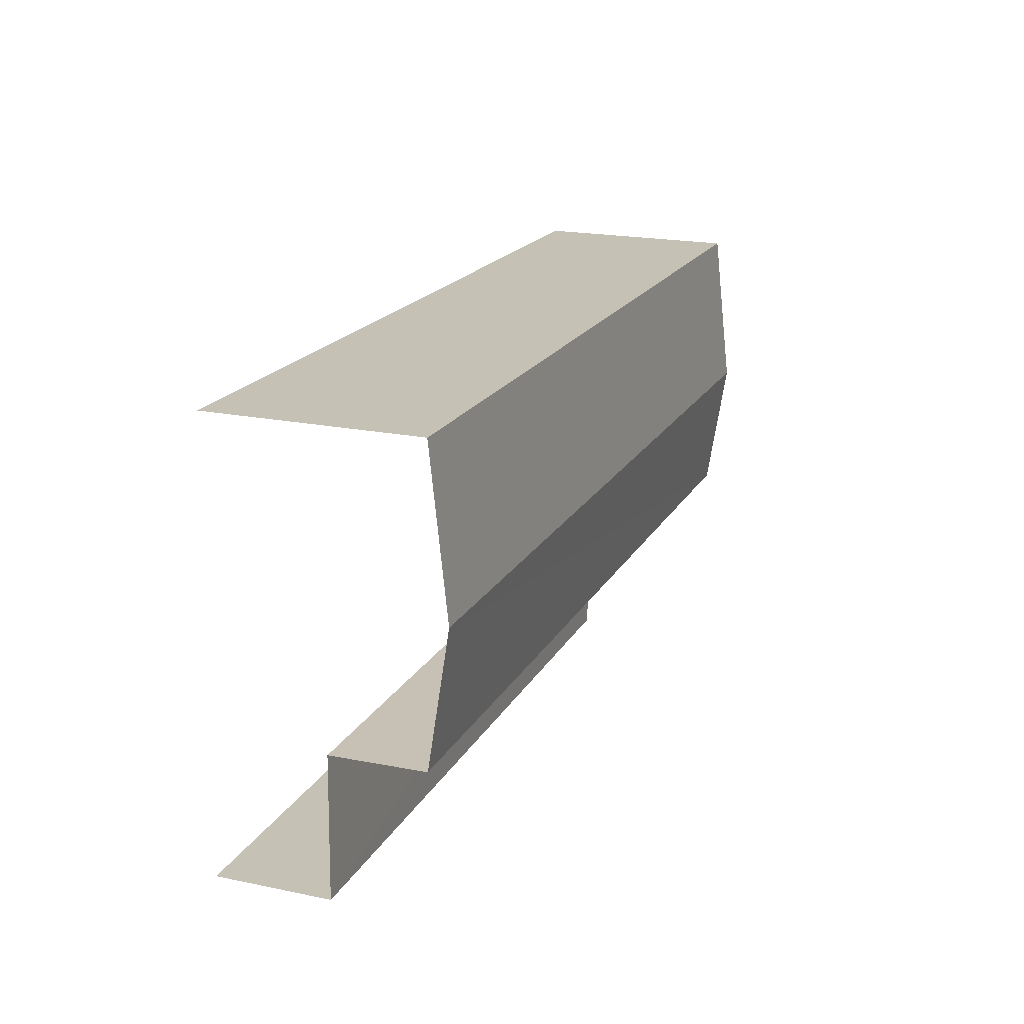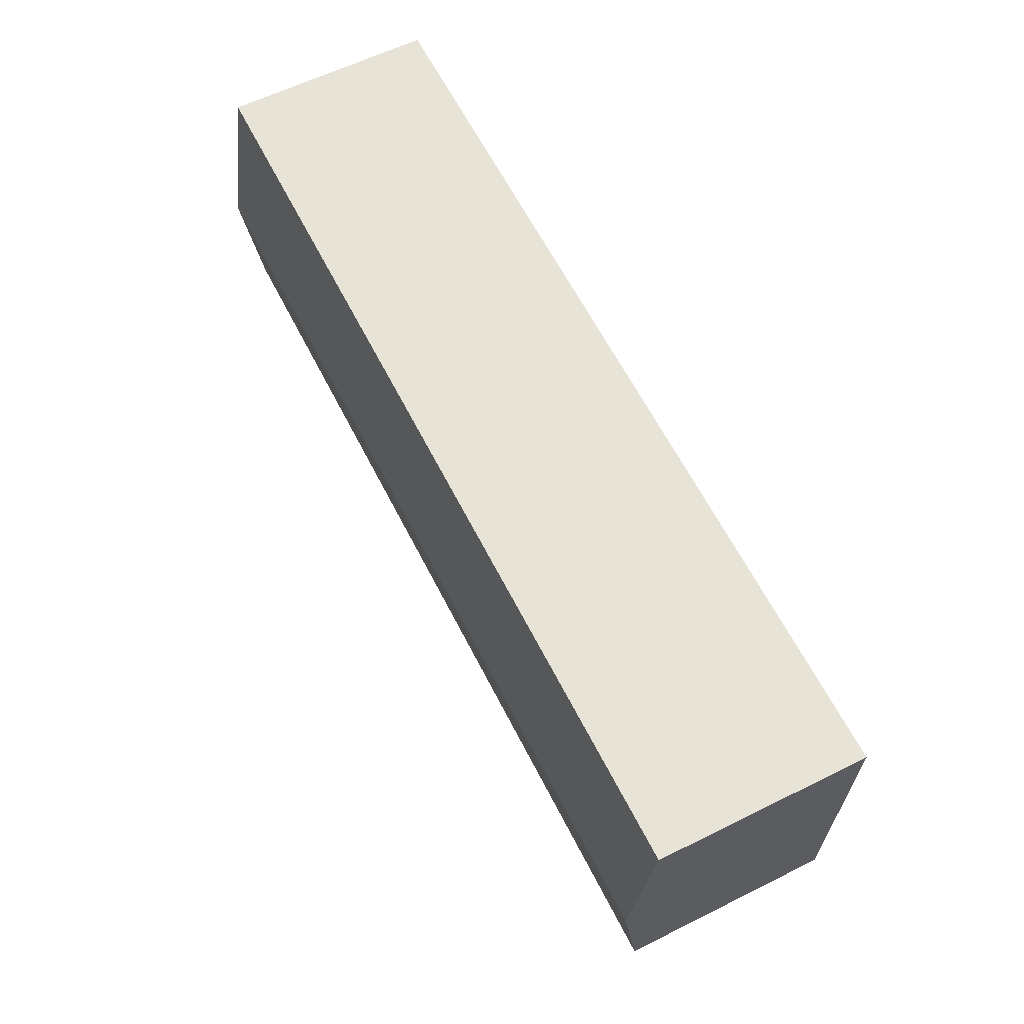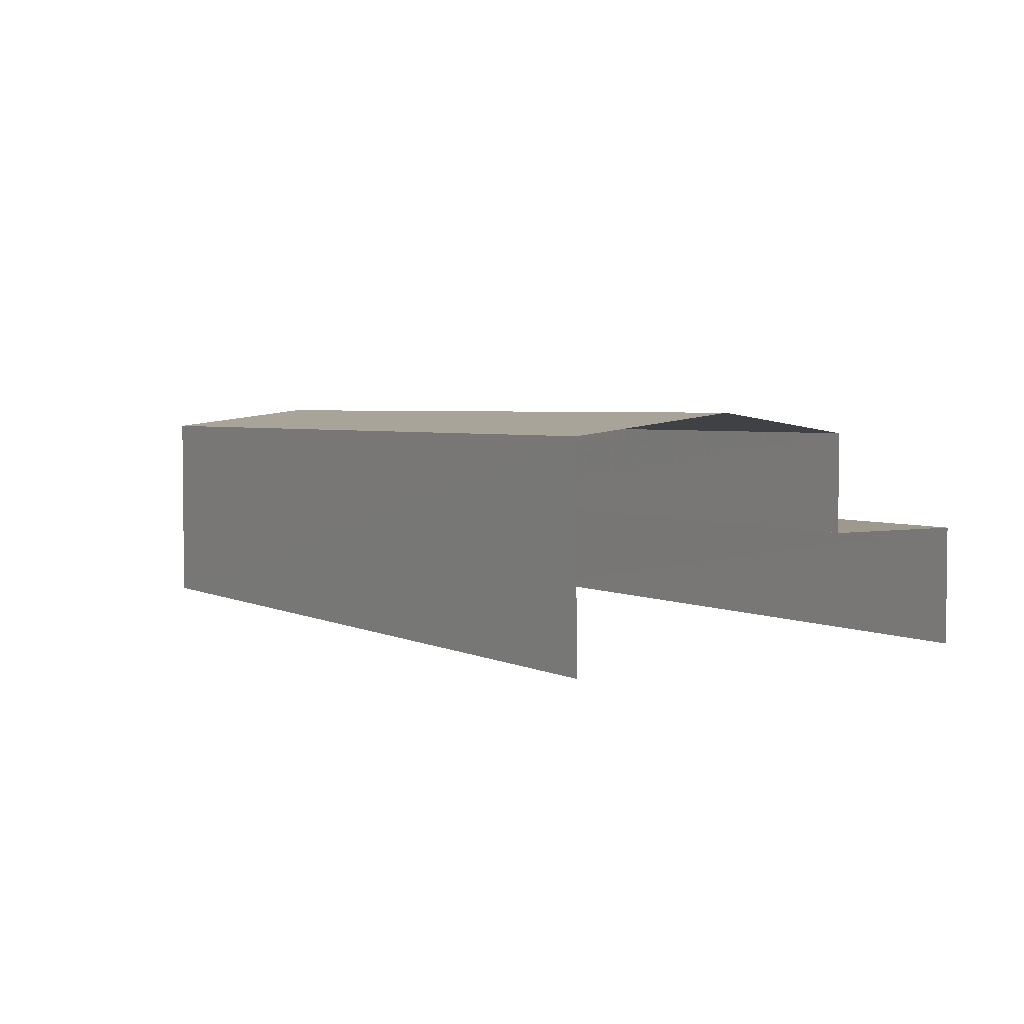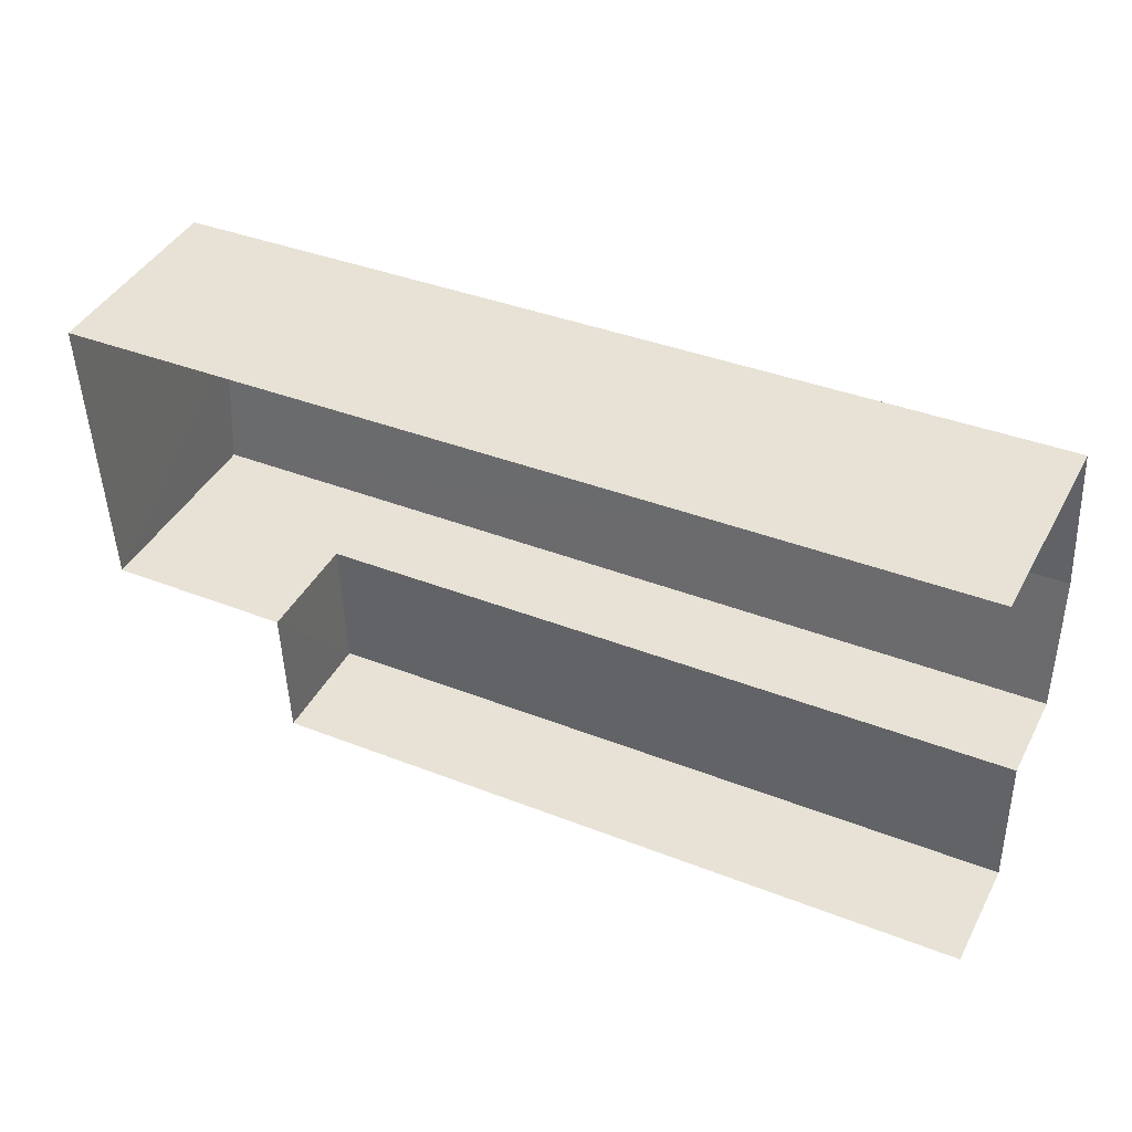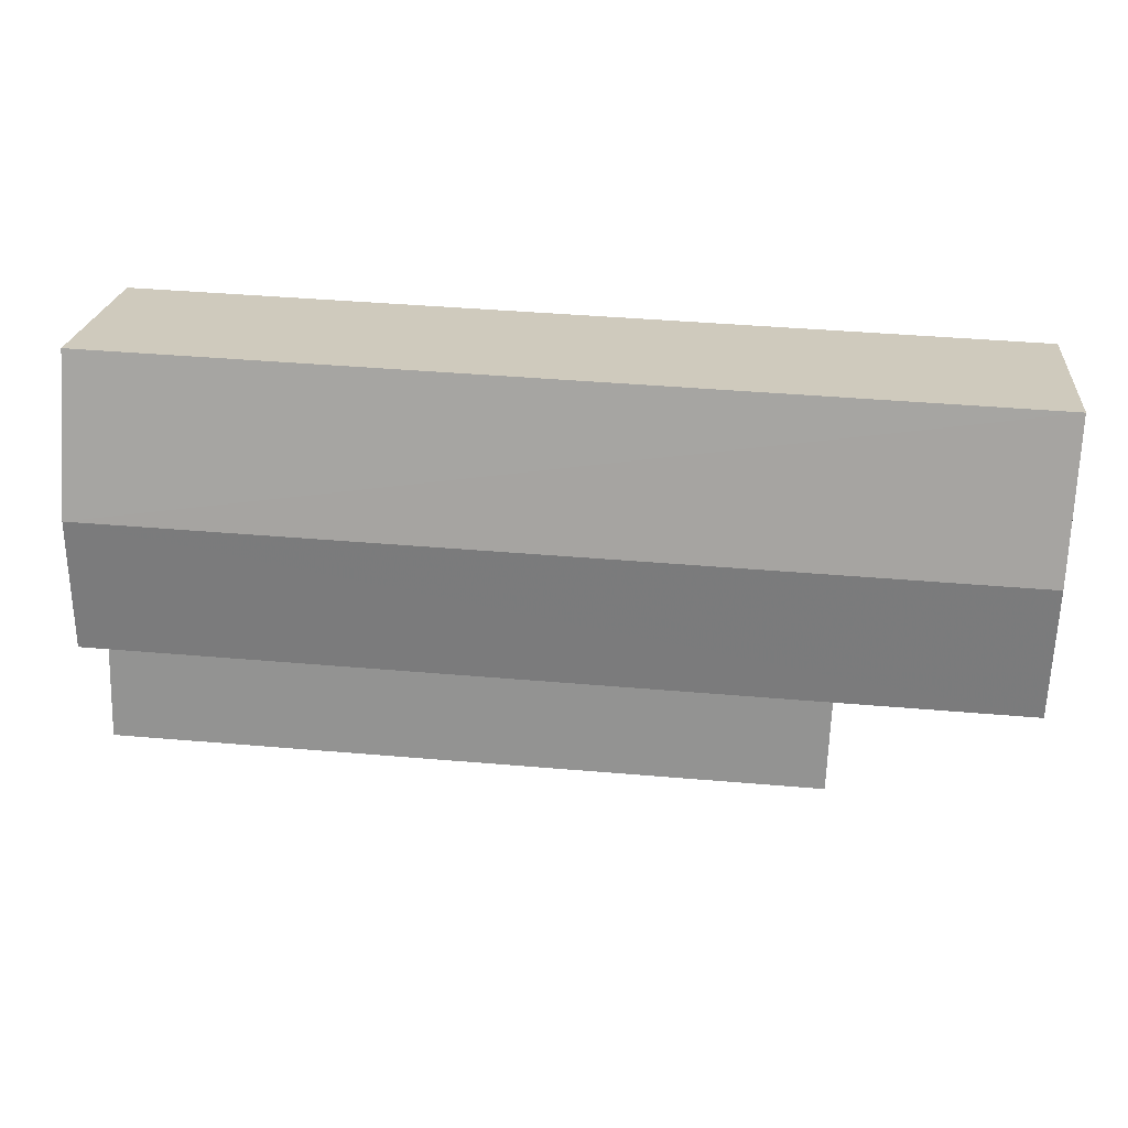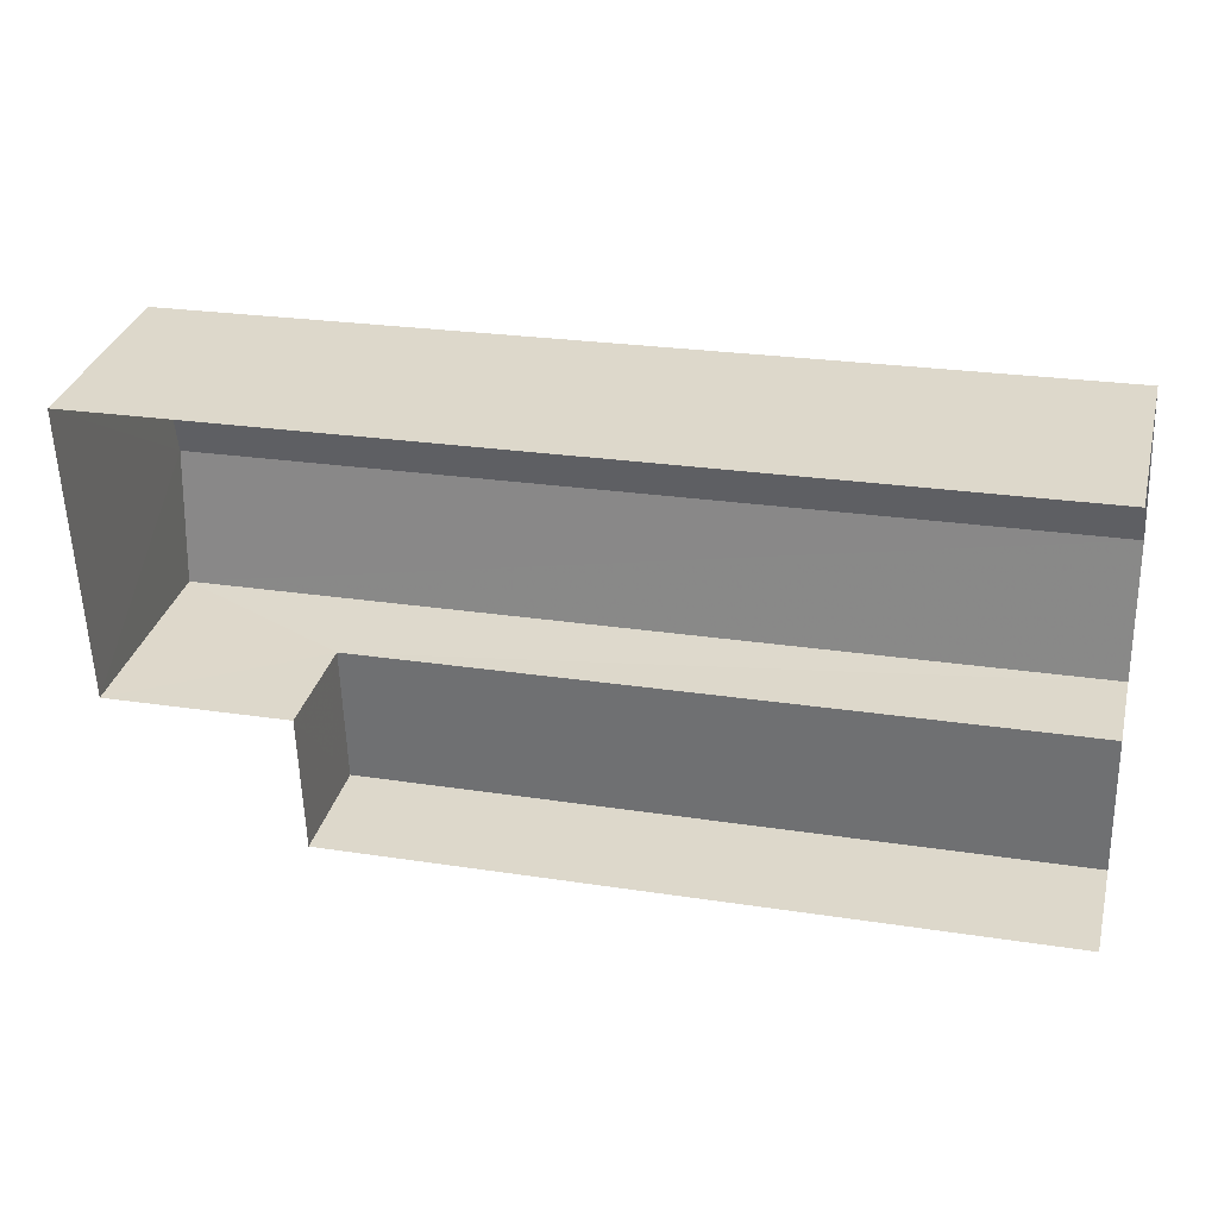
<metadata>
{"format":"obj","ext":"obj","renderer":"f3d","projection":"perspective","resolution":1024,"background":"white","views":[{"elev":20.4,"azim":-69.5,"up":"+Y"},{"elev":60.6,"azim":63.0,"up":"+Y"},{"elev":3.4,"azim":-123.6,"up":"+Z"},{"elev":42.2,"azim":-153.4,"up":"+Y"},{"elev":22.5,"azim":5.6,"up":"+Y"},{"elev":32.4,"azim":-165.8,"up":"+Y"}]}
</metadata>
<code>
v -3.735e+05 -1.05e+05 22.44
v -3.735e+05 -1.05e+05 22.45
v -3.735e+05 -1.05e+05 22.44
v -3.735e+05 -1.05e+05 22.45
v -3.735e+05 -1.05e+05 22.44
v -3.735e+05 -1.05e+05 22.45
v -3.735e+05 -1.05e+05 27.63
v -3.735e+05 -1.05e+05 27.63
v -3.735e+05 -1.05e+05 28.12
v -3.735e+05 -1.05e+05 28.12
v -3.735e+05 -1.05e+05 27.63
v -3.735e+05 -1.05e+05 27.64
v -3.735e+05 -1.05e+05 25.3
v -3.735e+05 -1.05e+05 25.3
v -3.735e+05 -1.05e+05 25.3
v -3.735e+05 -1.05e+05 25.3
f 1 2 3
f 3 2 4
f 1 5 2
f 4 2 6
f 8 3 9
f 12 9 16
f 16 3 4
f 16 4 14
f 9 3 16
f 7 8 9
f 10 7 9
f 9 11 10
f 9 12 11
f 13 14 15
f 13 16 14
f 2 15 6
f 2 13 15
f 11 5 10
f 5 1 10
f 1 7 10
f 2 5 13
f 5 11 13
f 13 12 16
f 13 11 12
f 14 4 6
f 15 14 6
f 8 1 3
f 8 7 1

</code>
